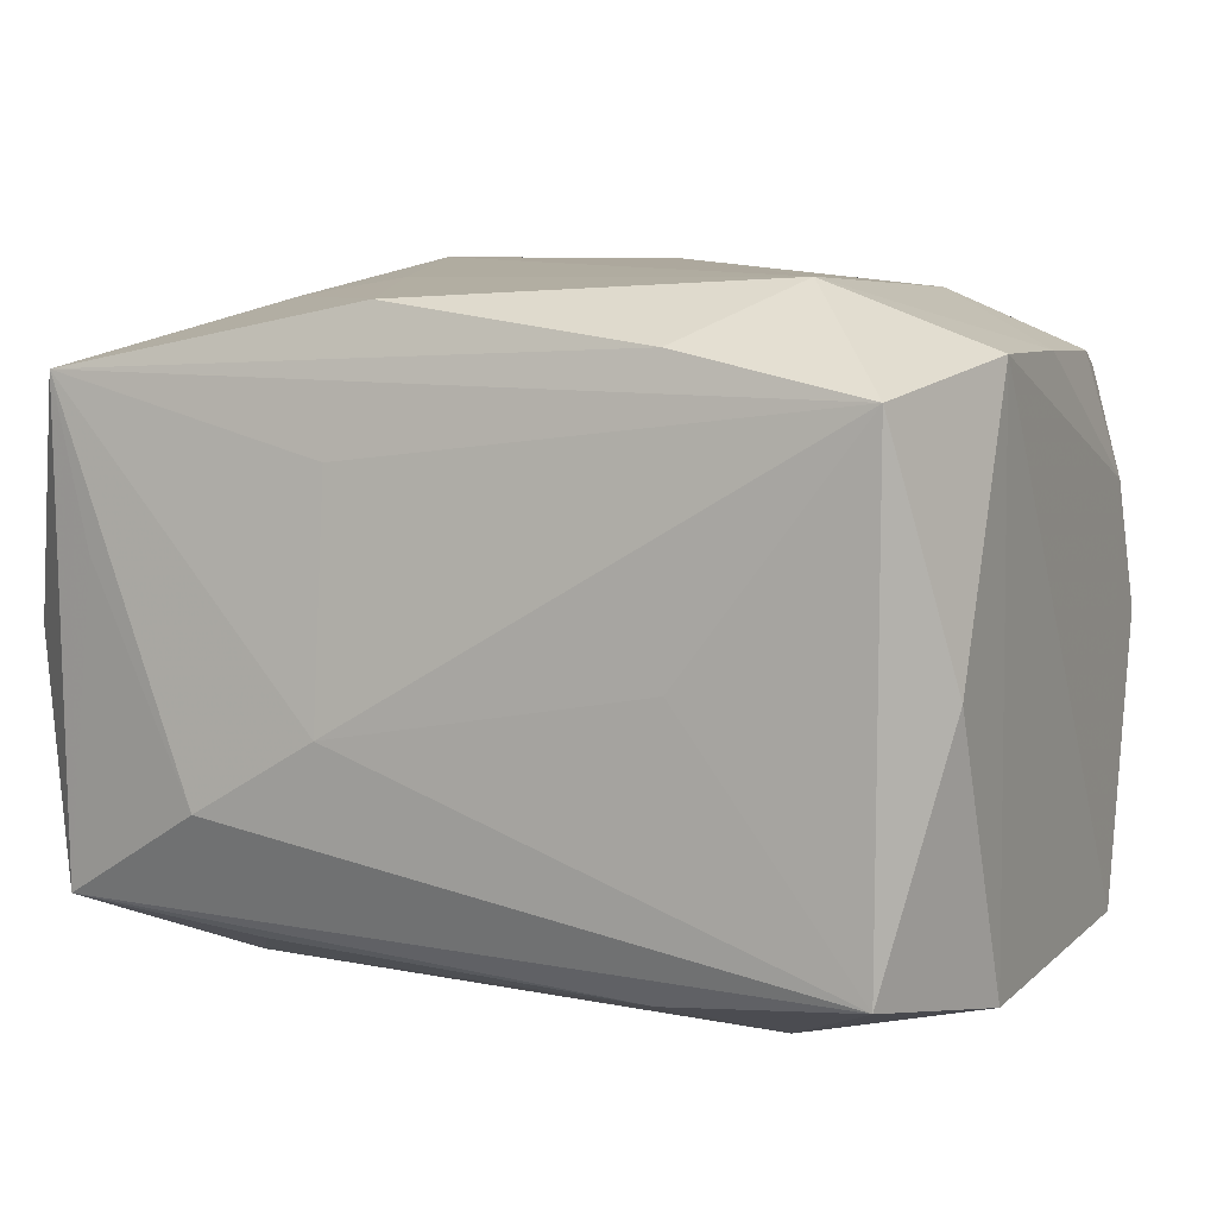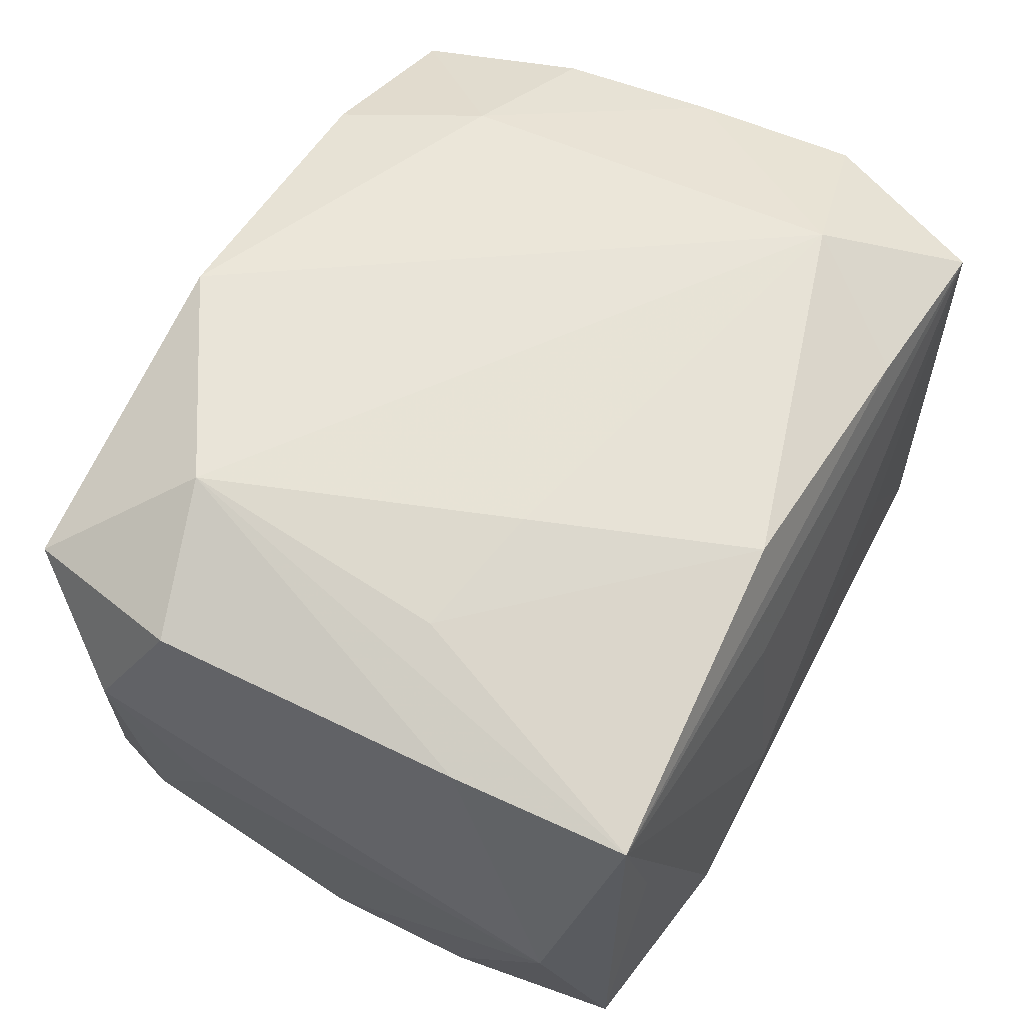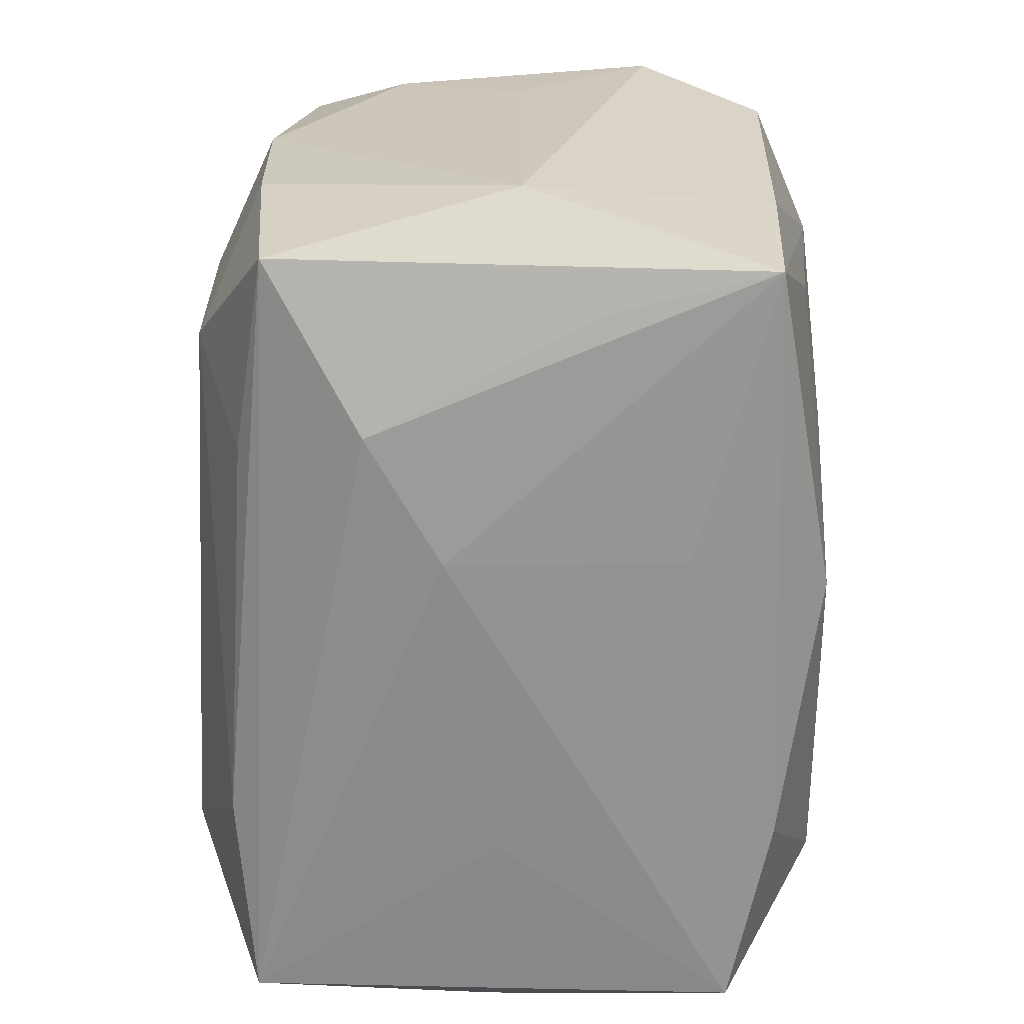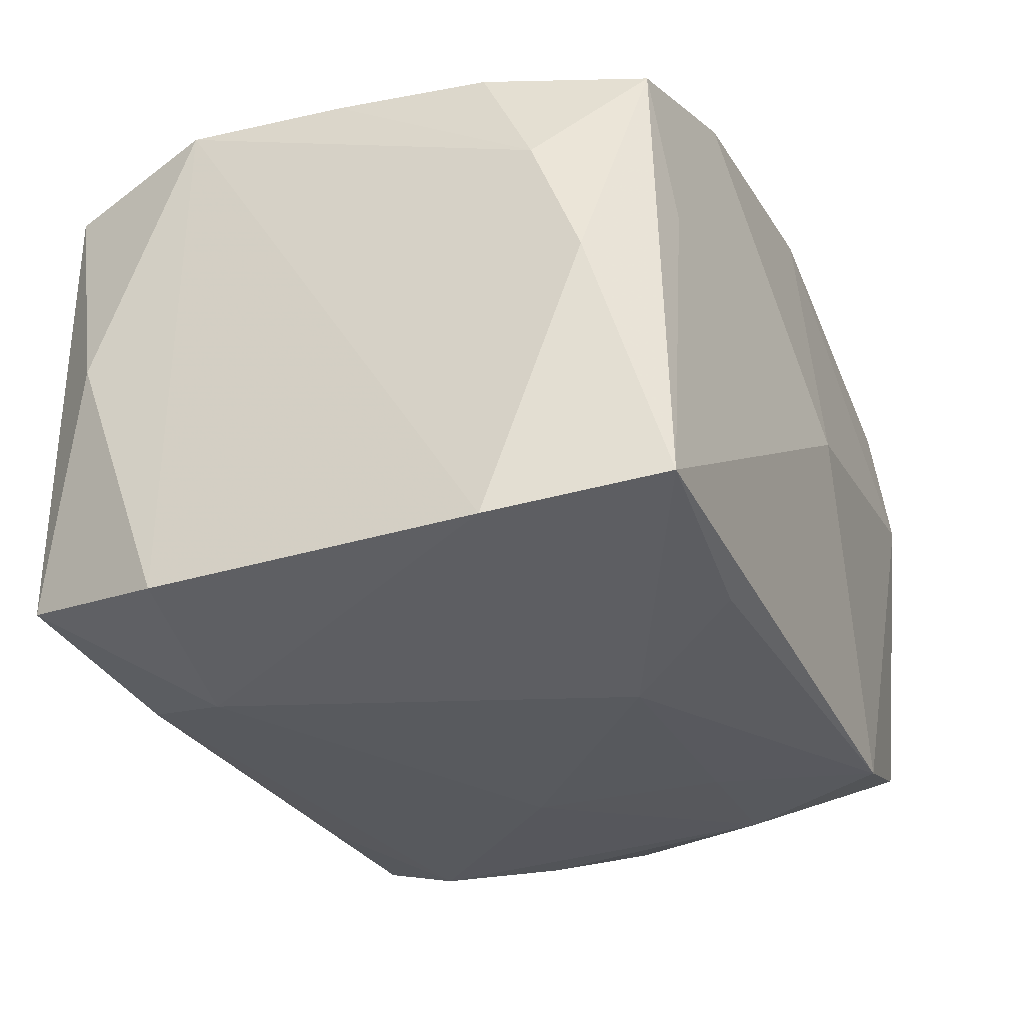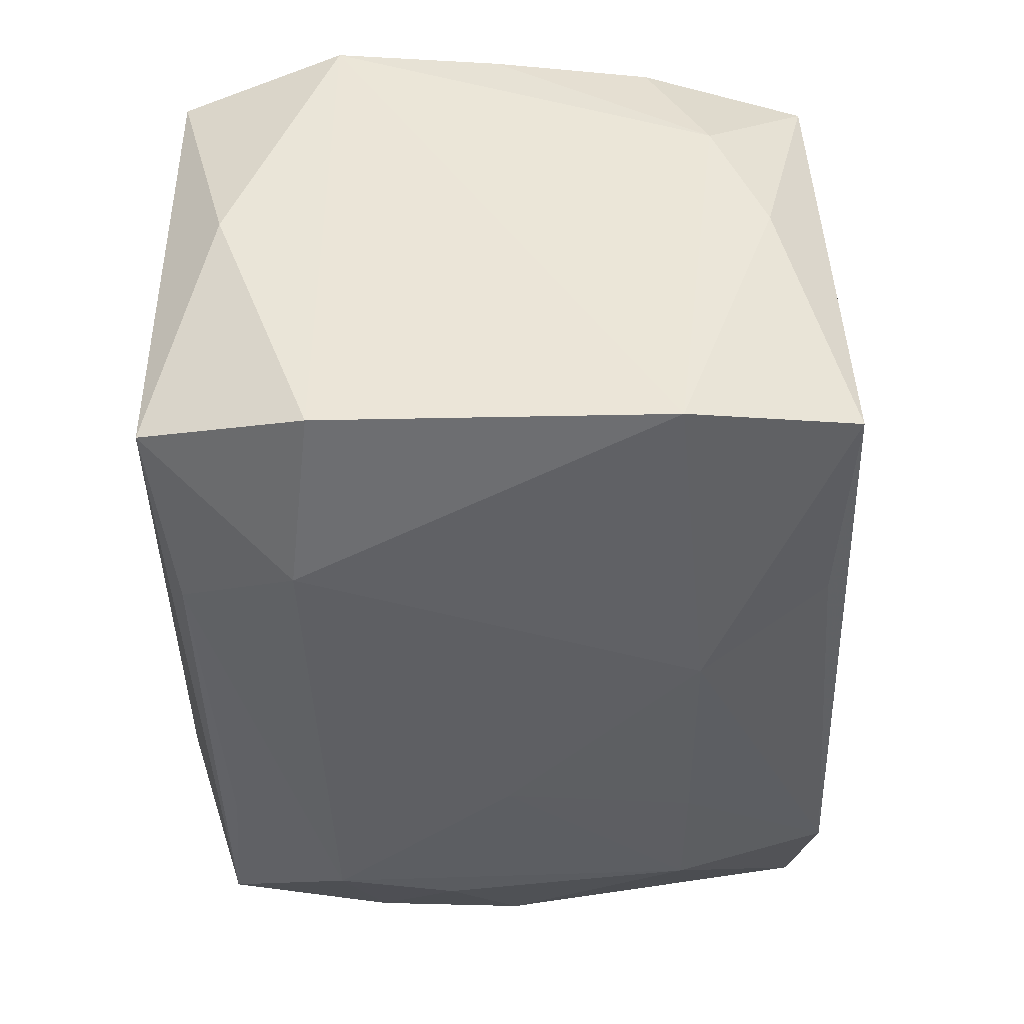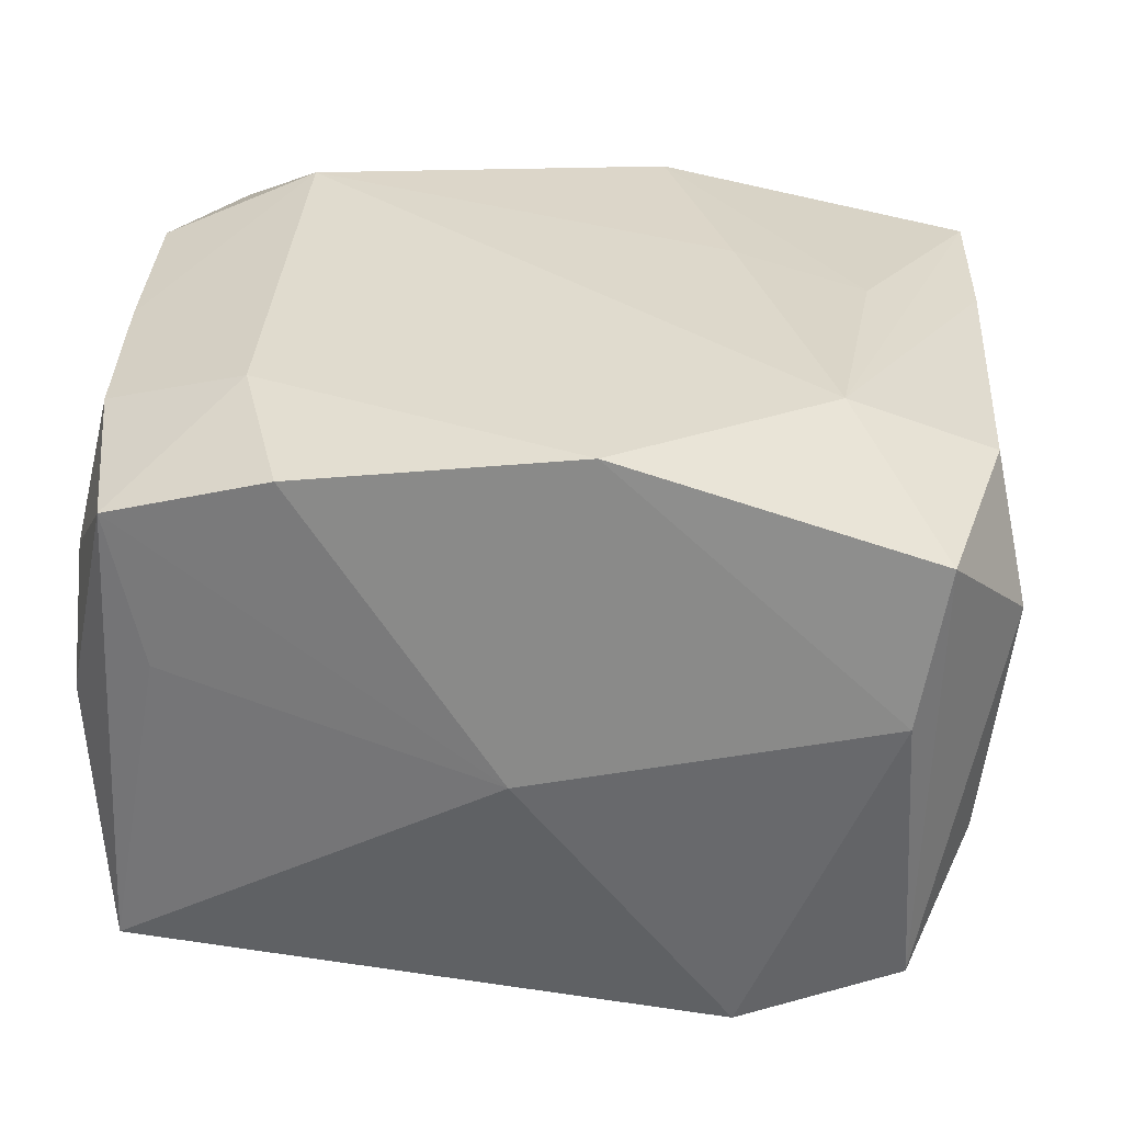
<metadata>
{"format":"obj","ext":"obj","renderer":"f3d","projection":"perspective","resolution":1024,"background":"white","views":[{"elev":8.9,"azim":24.6,"up":"+Z"},{"elev":60.2,"azim":-61.5,"up":"+Z"},{"elev":-66.3,"azim":-91.7,"up":"+Y"},{"elev":-30.8,"azim":113.2,"up":"+Z"},{"elev":-41.8,"azim":90.7,"up":"+Z"},{"elev":33.2,"azim":-173.3,"up":"+Z"}]}
</metadata>
<code>
v -0.03087 0.02649 0.0189
v -0.0133 -0.007736 0.02534
v 0.0154 -0.02638 0.02185
v 0.02096 0.01485 0.02436
v 0.02998 0.02513 0.01814
v 0.02697 0.02626 0.005778
v -0.01899 -0.02929 -0.0114
v 0.03056 -0.02743 -0.01988
v -0.03191 -0.02647 0.01915
v 0.01654 0.02645 0.02255
v -0.007836 -0.0001026 -0.02574
v 0.03472 0.02099 -0.0004582
v -0.03334 -0.01226 -0.02029
v 0.03505 -0.01429 -0.02258
v -0.03018 0.02573 -0.01864
v -0.02844 -0.02721 0.006179
v 0.03386 -0.0005964 0.02071
v 0.01474 -0.02564 -0.02194
v 0.03454 -0.02241 -0.0004567
v 0.01638 -0.0282 -0.0003691
v 0.0345 0.01686 0.01
v 0.03169 0.0267 -0.02018
v -0.03293 -0.01218 0.0199
v -0.034 0.01312 0.02075
v -0.0247 -0.005469 -0.0245
v -0.009 -0.02753 0.01356
v -0.03167 -0.02613 -0.01917
v -0.0213 0.01517 -0.02465
v -0.01712 0.0273 -0.02352
v -0.03451 0.01742 -0.01043
v 0.03545 0.01308 -0.02263
v 0.009297 0.0154 -0.02574
v 0.03454 -0.014 0.02122
v -0.01601 -0.02451 -0.02114
v -0.0365 -0.02187 -0.0001144
v -0.0365 0.0185 0.01082
v -0.008956 -0.02943 -0.00526
v -0.02261 0.01633 0.02611
v 0.01558 0.02527 -0.02228
v -0.009928 0.01533 -0.02517
v 0.02087 -0.01611 -0.02574
v 0.02211 -0.01685 0.02612
v -0.02396 -0.005358 0.02365
v 0.03285 0.01205 0.01999
v -0.022 -0.0153 -0.02504
v -0.0001129 0.02994 -0.0002905
v 0.03054 -0.02724 0.01887
v -0.006377 -0.02515 0.02448
v -0.006103 0.02643 0.02598
v -0.02877 0.02849 0.006408
v -0.03363 0.0002051 -0.02056
v -0.03586 0.01032 -0.0001179
f 42 49 38
f 46 49 10
f 10 5 46
f 42 38 2
f 15 29 28
f 11 45 28
f 15 28 51
f 1 15 36
f 36 24 1
f 1 24 38
f 1 38 49
f 42 2 48
f 33 17 42
f 42 47 33
f 31 21 33
f 33 21 17
f 46 5 6
f 31 32 22
f 22 29 46
f 22 6 5
f 46 6 22
f 4 49 42
f 4 10 49
f 42 17 4
f 5 10 4
f 17 21 44
f 44 21 5
f 44 4 17
f 5 4 44
f 43 38 9
f 43 2 38
f 9 48 43
f 43 48 2
f 9 38 23
f 38 24 23
f 23 24 36
f 29 32 40
f 40 28 29
f 40 32 11
f 11 28 40
f 36 15 30
f 15 51 30
f 35 30 51
f 35 23 36
f 9 23 35
f 35 27 9
f 25 28 45
f 25 51 28
f 15 1 50
f 50 29 15
f 46 29 50
f 50 49 46
f 50 1 49
f 9 47 3
f 3 48 9
f 3 47 42
f 42 48 3
f 26 47 9
f 39 32 29
f 29 22 39
f 39 22 32
f 5 21 12
f 12 22 5
f 12 21 31
f 31 22 12
f 34 27 45
f 36 30 52
f 52 35 36
f 30 35 52
f 27 35 13
f 13 35 51
f 45 27 13
f 13 25 45
f 51 25 13
f 19 33 47
f 47 26 37
f 37 26 9
f 8 19 47
f 9 27 16
f 47 37 20
f 20 8 47
f 37 8 20
f 27 8 7
f 7 8 37
f 7 16 27
f 7 37 9
f 9 16 7
f 41 32 31
f 11 32 41
f 41 45 11
f 14 41 31
f 8 41 14
f 19 8 14
f 31 33 14
f 33 19 14
f 18 41 8
f 27 34 18
f 18 8 27
f 18 34 45
f 45 41 18

</code>
